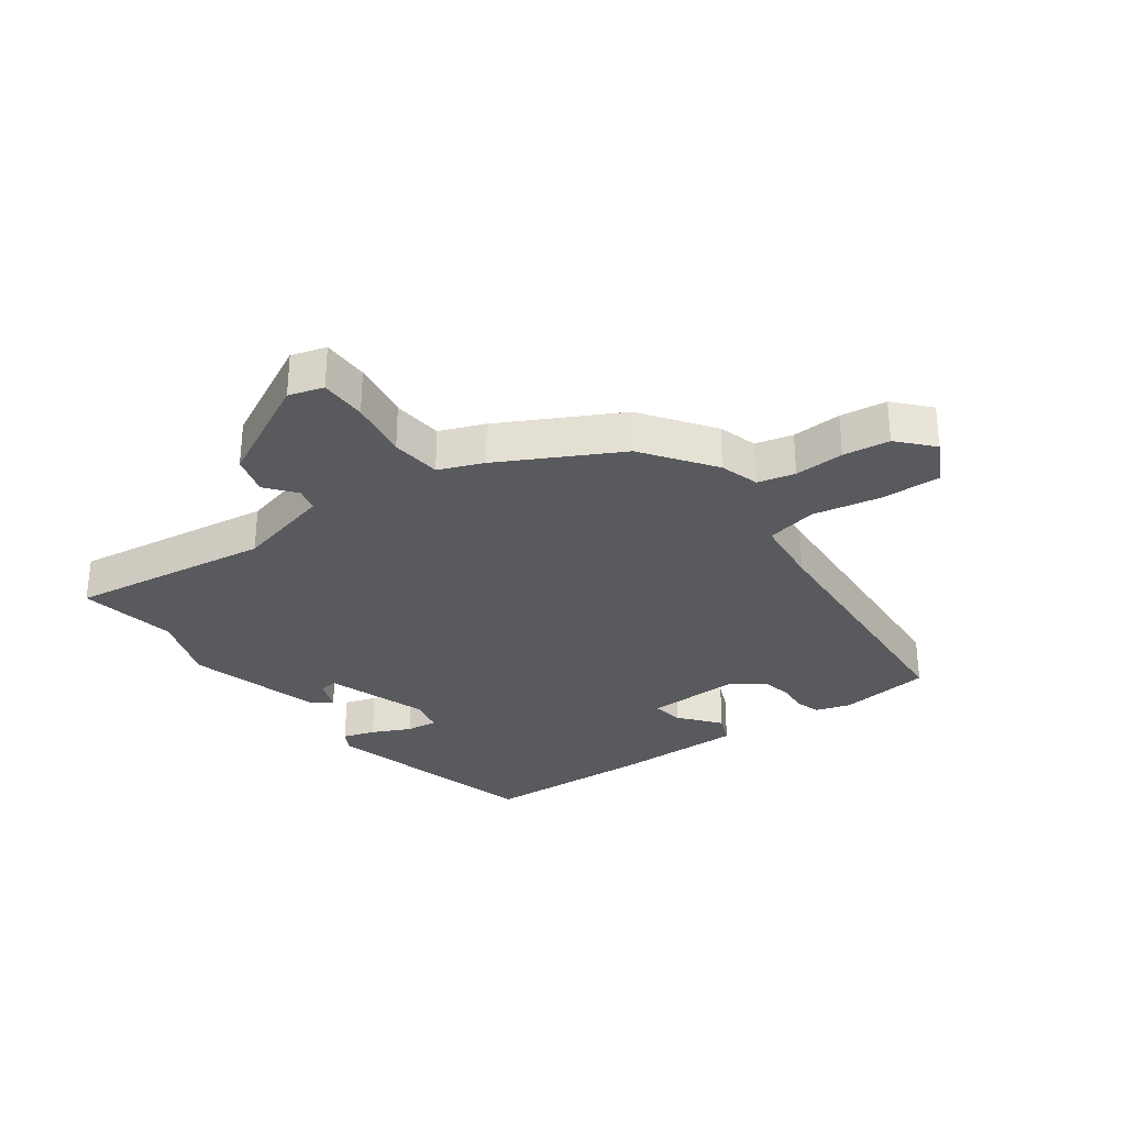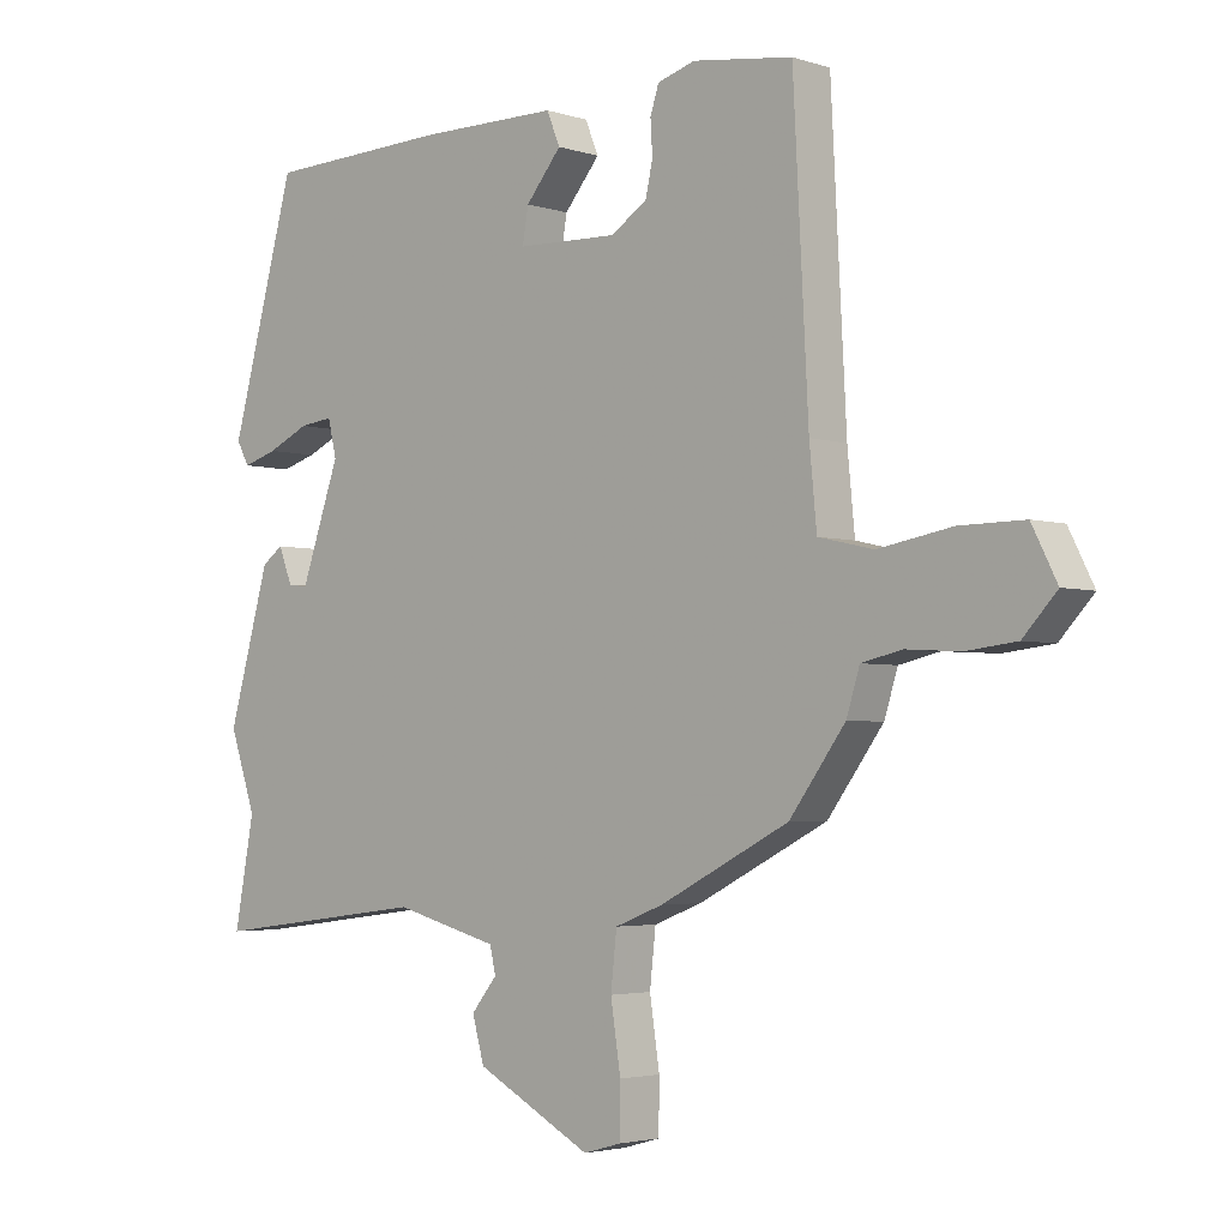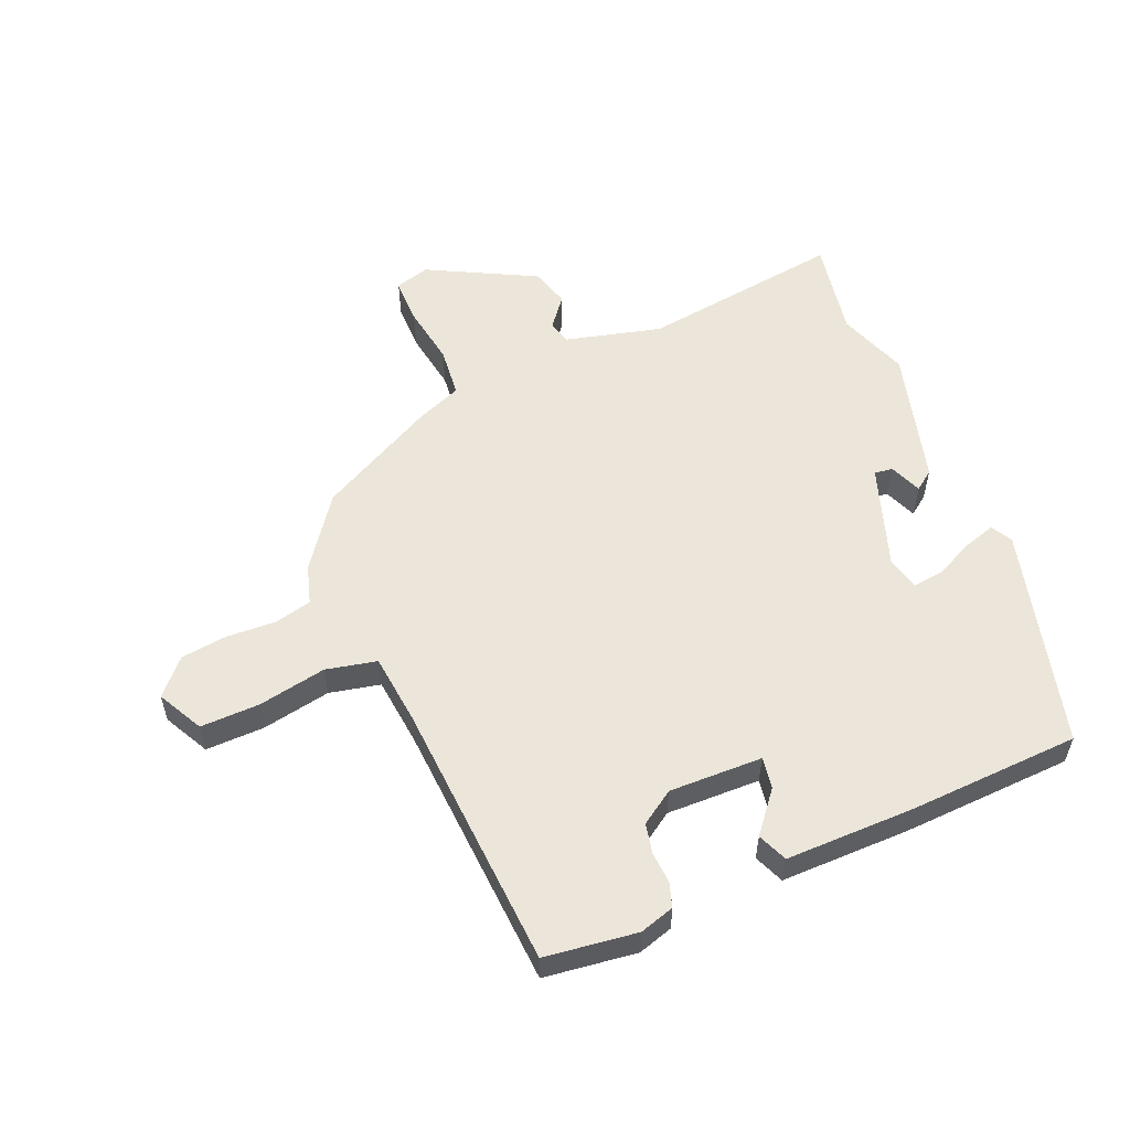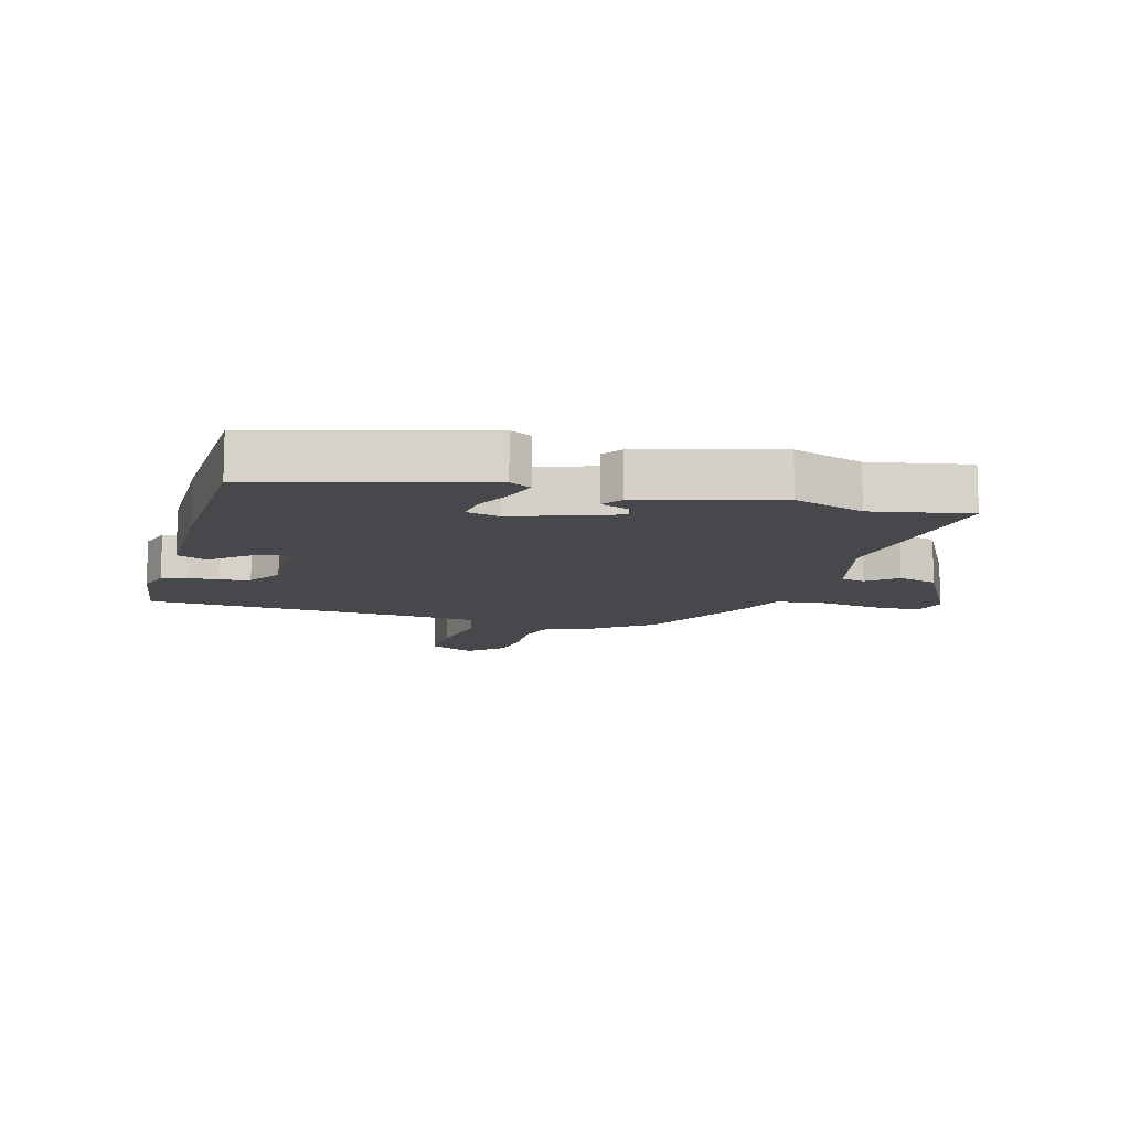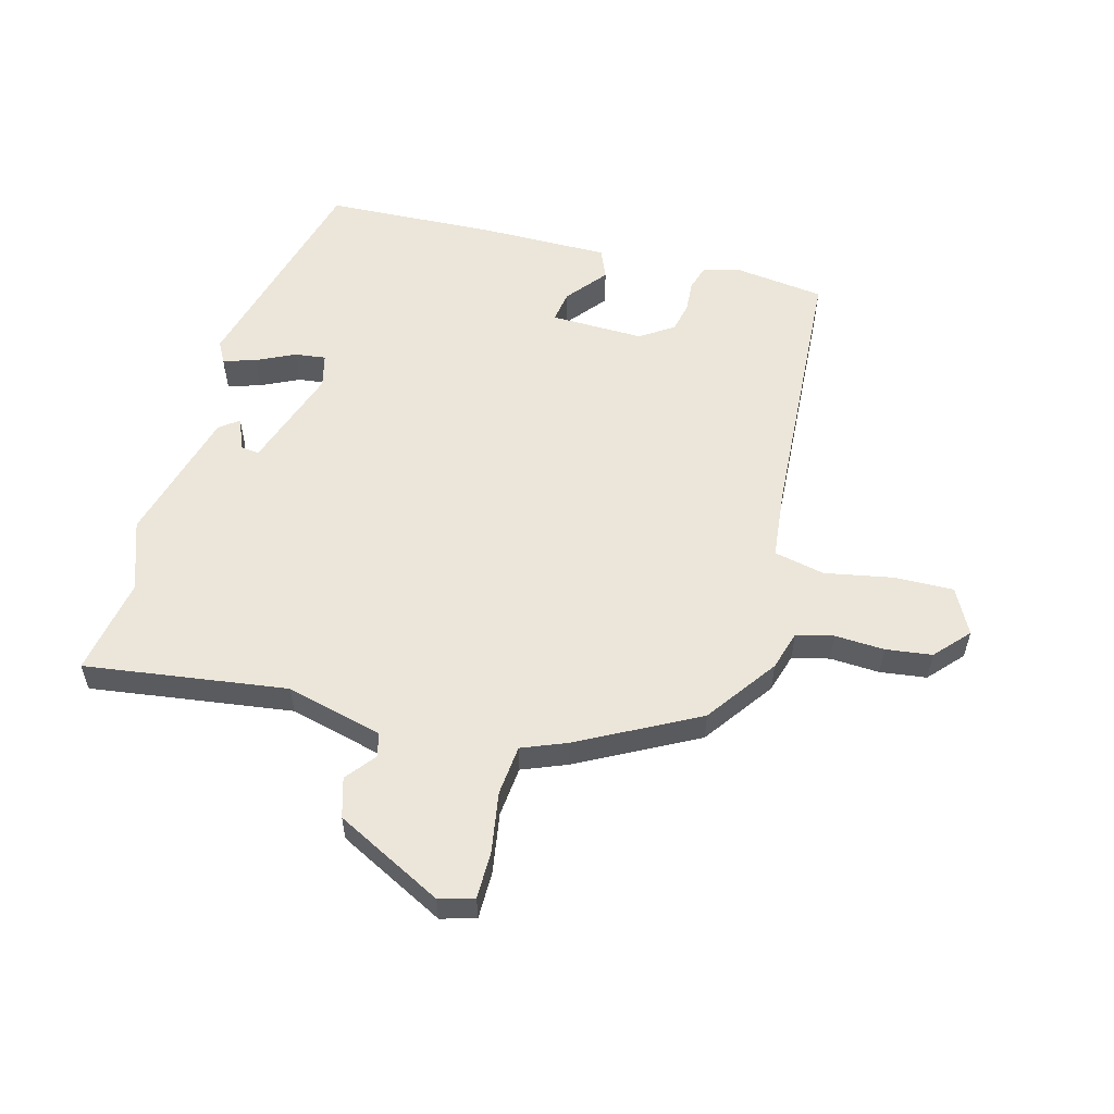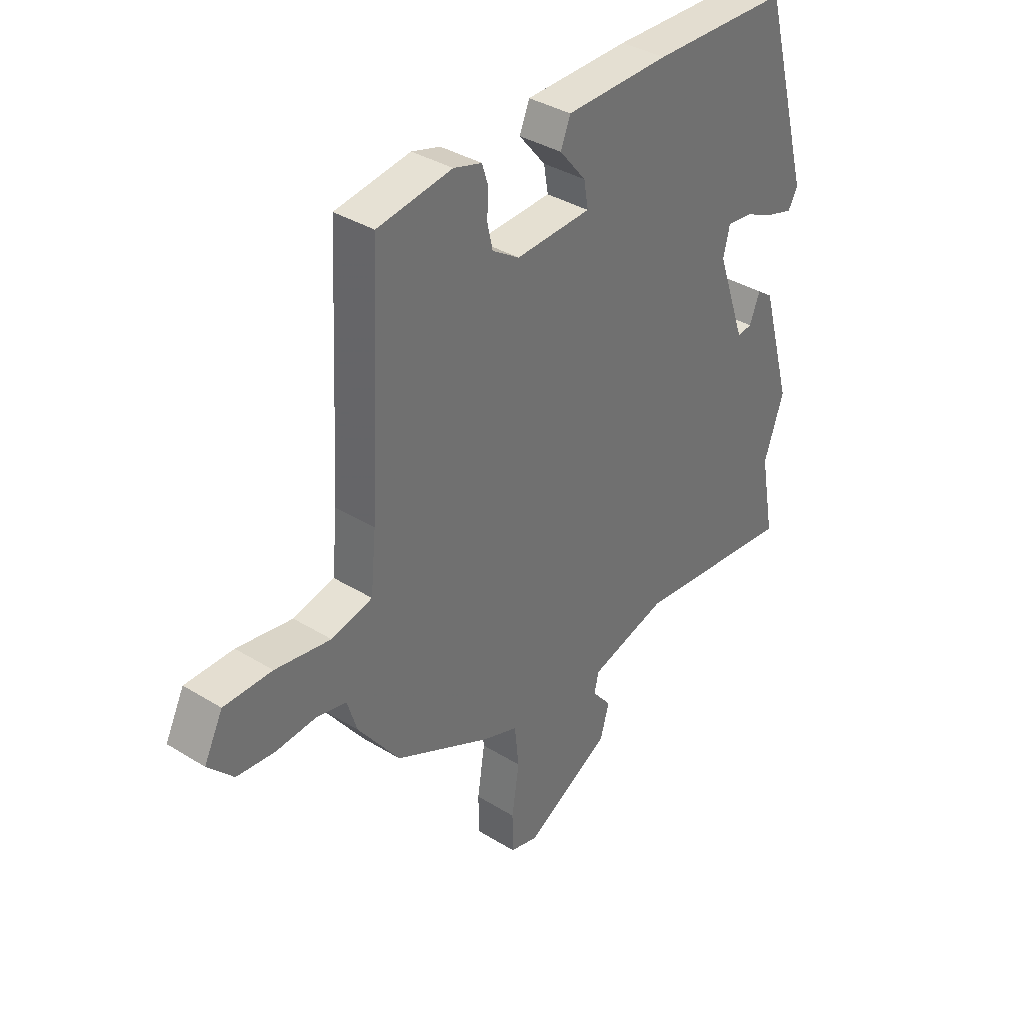
<metadata>
{"format":"obj","ext":"obj","renderer":"f3d","projection":"perspective","resolution":1024,"background":"white","views":[{"elev":-30.7,"azim":-144.6,"up":"+Y"},{"elev":-3.3,"azim":-137.2,"up":"+Z"},{"elev":55.6,"azim":-23.4,"up":"+Y"},{"elev":-11.4,"azim":74.4,"up":"+Y"},{"elev":56.2,"azim":-165.6,"up":"+Y"},{"elev":36.7,"azim":-51.3,"up":"+Z"}]}
</metadata>
<code>
v 0.414 0.07 0.482
v 0.513 0.07 0.123
v 0.494 0.07 0.088
v 0.441 0.07 0.104
v 0.378 0.07 0.133
v 0.327 0.07 0.139
v 0.314 0.07 0.084
v 0.373 0.07 -0.084
v 0.403 0.07 -0.08
v 0.424 0.07 -0.027
v 0.456 0.07 -0.05
v 0.519 0.07 -0.272
v 0.479 0.07 -0.388
v 0.509 0.07 -0.548
v 0.178 0.07 -0.506
v 0.02 0.07 -0.548
v 0.011 0.07 -0.587
v 0.05 0.07 -0.635
v 0.032 0.07 -0.7
v -0.143 0.07 -0.793
v -0.2 0.07 -0.777
v -0.201 0.07 -0.7
v -0.186 0.07 -0.601
v -0.195 0.07 -0.519
v -0.268 0.07 -0.491
v -0.463 0.07 -0.391
v -0.547 0.07 -0.277
v -0.567 0.07 -0.213
v -0.628 0.07 -0.199
v -0.709 0.07 -0.204
v -0.785 0.07 -0.195
v -0.836 0.07 -0.14
v -0.798 0.07 -0.065
v -0.701 0.07 -0.066
v -0.589 0.07 -0.086
v -0.506 0.07 -0.067
v -0.495 0.07 0.047
v -0.472 0.07 0.492
v -0.321 0.07 0.513
v -0.264 0.07 0.496
v -0.251 0.07 0.456
v -0.254 0.07 0.405
v -0.243 0.07 0.356
v -0.188 0.07 0.32
v -0.035 0.07 0.325
v -0.044 0.07 0.377
v -0.098 0.07 0.442
v -0.078 0.07 0.491
v 0.133 0.07 0.492
v 0.414 0 0.482
v 0.513 0 0.123
v 0.494 0 0.088
v 0.441 0 0.104
v 0.378 0 0.133
v 0.327 0 0.139
v 0.314 0 0.084
v 0.373 0 -0.084
v 0.403 0 -0.08
v 0.424 0 -0.027
v 0.456 0 -0.05
v 0.519 0 -0.272
v 0.479 0 -0.388
v 0.509 0 -0.548
v 0.178 0 -0.506
v 0.02 0 -0.548
v 0.011 0 -0.587
v 0.05 0 -0.635
v 0.032 0 -0.7
v -0.143 0 -0.793
v -0.2 0 -0.777
v -0.201 0 -0.7
v -0.186 0 -0.601
v -0.195 0 -0.519
v -0.268 0 -0.491
v -0.463 0 -0.391
v -0.547 0 -0.277
v -0.567 0 -0.213
v -0.628 0 -0.199
v -0.709 0 -0.204
v -0.785 0 -0.195
v -0.836 0 -0.14
v -0.798 0 -0.065
v -0.701 0 -0.066
v -0.589 0 -0.086
v -0.506 0 -0.067
v -0.495 0 0.047
v -0.472 0 0.492
v -0.321 0 0.513
v -0.264 0 0.496
v -0.251 0 0.456
v -0.254 0 0.405
v -0.243 0 0.356
v -0.188 0 0.32
v -0.035 0 0.325
v -0.044 0 0.377
v -0.098 0 0.442
v -0.078 0 0.491
v 0.133 0 0.492
f 46 47 48 49
f 45 46 49 1
f 39 40 41 42
f 37 38 39 42
f 36 37 42 43
f 32 33 34 35
f 30 31 32 35
f 29 30 35 36
f 28 29 36
f 24 25 26 27
f 24 27 28 36
f 20 21 22 23
f 20 23 24
f 17 18 19 20
f 16 17 20 24
f 15 16 24 36
f 13 14 15 36
f 9 10 11 12
f 8 9 12 13
f 7 8 13 36
f 2 3 4 5
f 45 1 2 5
f 44 45 5 6
f 36 43 44
f 6 7 36 44
f 98 97 96 95
f 50 98 95 94
f 91 90 89 88
f 91 88 87 86
f 92 91 86 85
f 84 83 82 81
f 84 81 80 79
f 85 84 79 78
f 85 78 77
f 76 75 74 73
f 85 77 76 73
f 72 71 70 69
f 73 72 69
f 69 68 67 66
f 73 69 66 65
f 85 73 65 64
f 85 64 63 62
f 61 60 59 58
f 62 61 58 57
f 85 62 57 56
f 54 53 52 51
f 54 51 50 94
f 55 54 94 93
f 93 92 85
f 93 85 56 55
f 1 50 51 2
f 2 51 52 3
f 3 52 53 4
f 4 53 54 5
f 5 54 55 6
f 6 55 56 7
f 7 56 57 8
f 8 57 58 9
f 9 58 59 10
f 10 59 60 11
f 11 60 61 12
f 12 61 62 13
f 13 62 63 14
f 14 63 64 15
f 15 64 65 16
f 16 65 66 17
f 17 66 67 18
f 18 67 68 19
f 19 68 69 20
f 20 69 70 21
f 21 70 71 22
f 22 71 72 23
f 23 72 73 24
f 24 73 74 25
f 25 74 75 26
f 26 75 76 27
f 27 76 77 28
f 28 77 78 29
f 29 78 79 30
f 30 79 80 31
f 31 80 81 32
f 32 81 82 33
f 33 82 83 34
f 34 83 84 35
f 35 84 85 36
f 36 85 86 37
f 37 86 87 38
f 38 87 88 39
f 39 88 89 40
f 40 89 90 41
f 41 90 91 42
f 42 91 92 43
f 43 92 93 44
f 44 93 94 45
f 45 94 95 46
f 46 95 96 47
f 47 96 97 48
f 48 97 98 49
f 49 98 50 1

</code>
